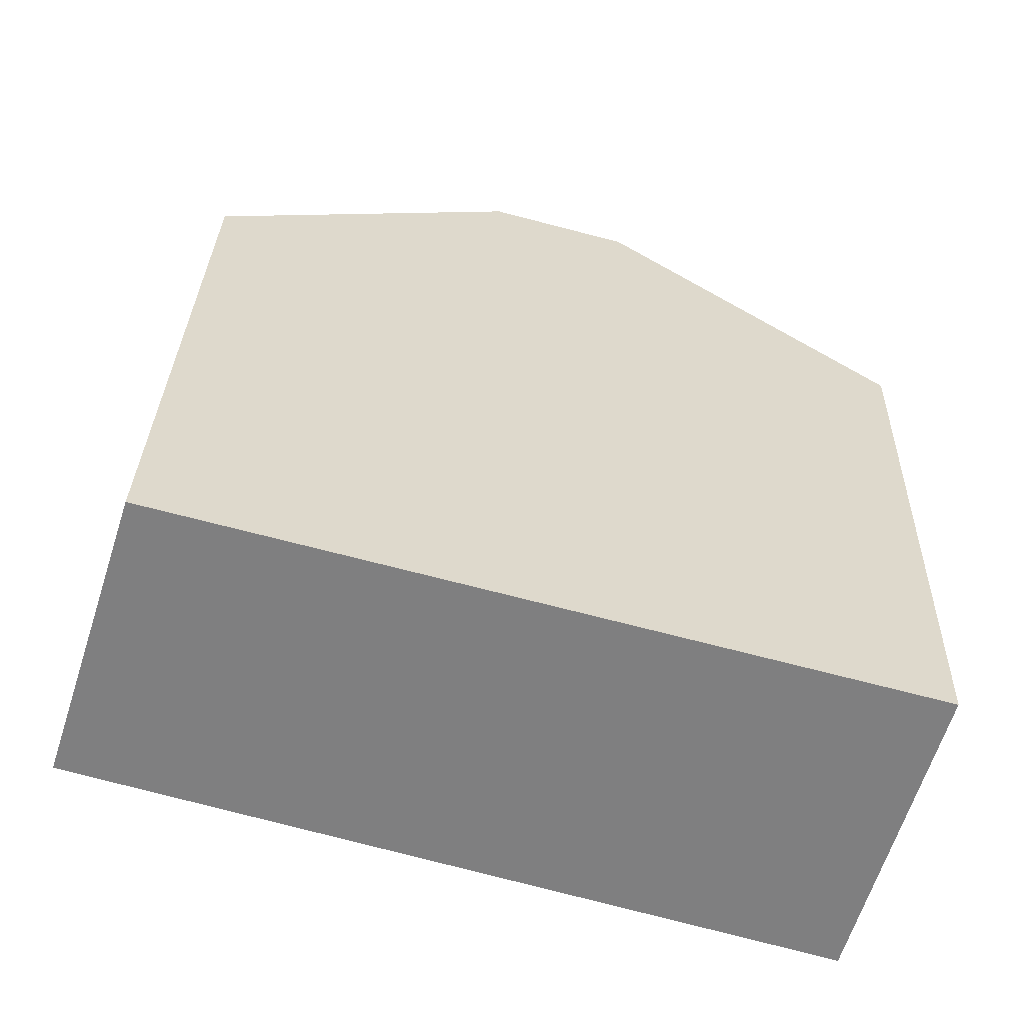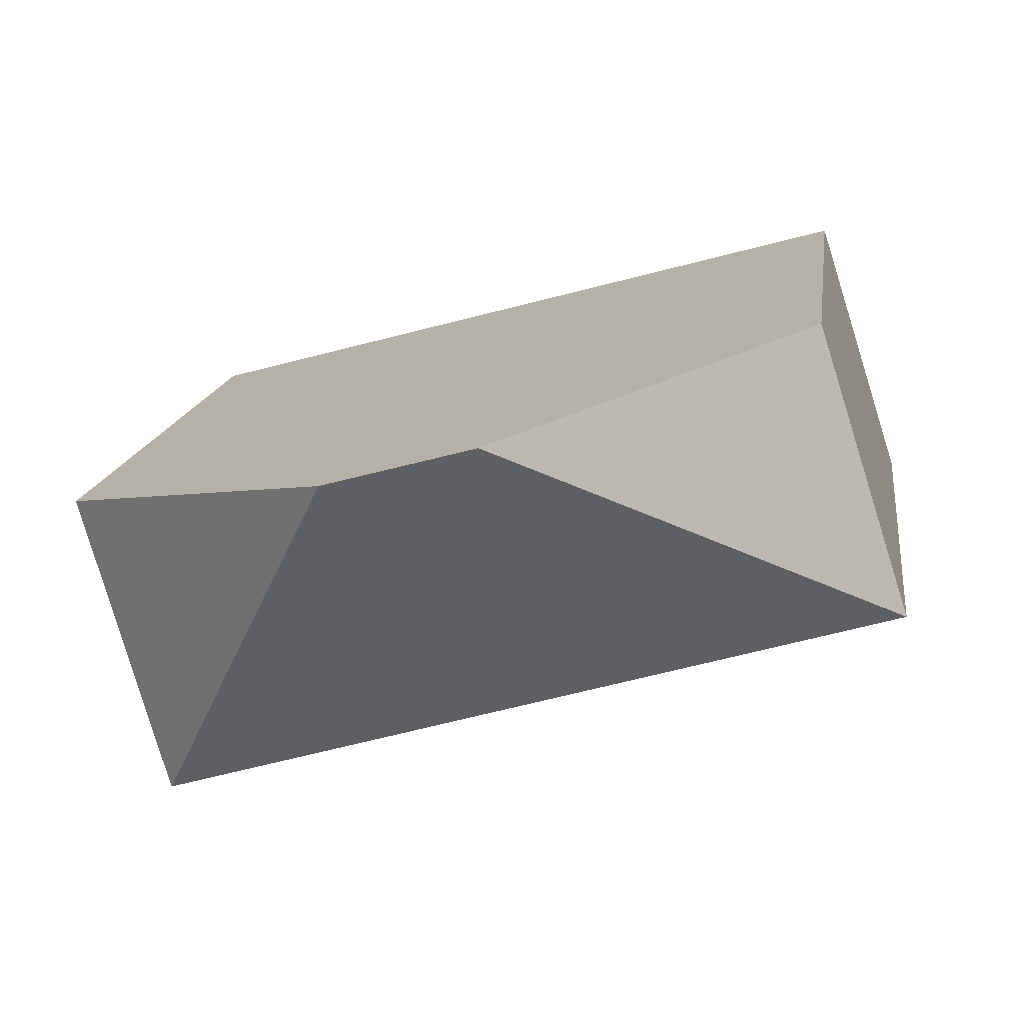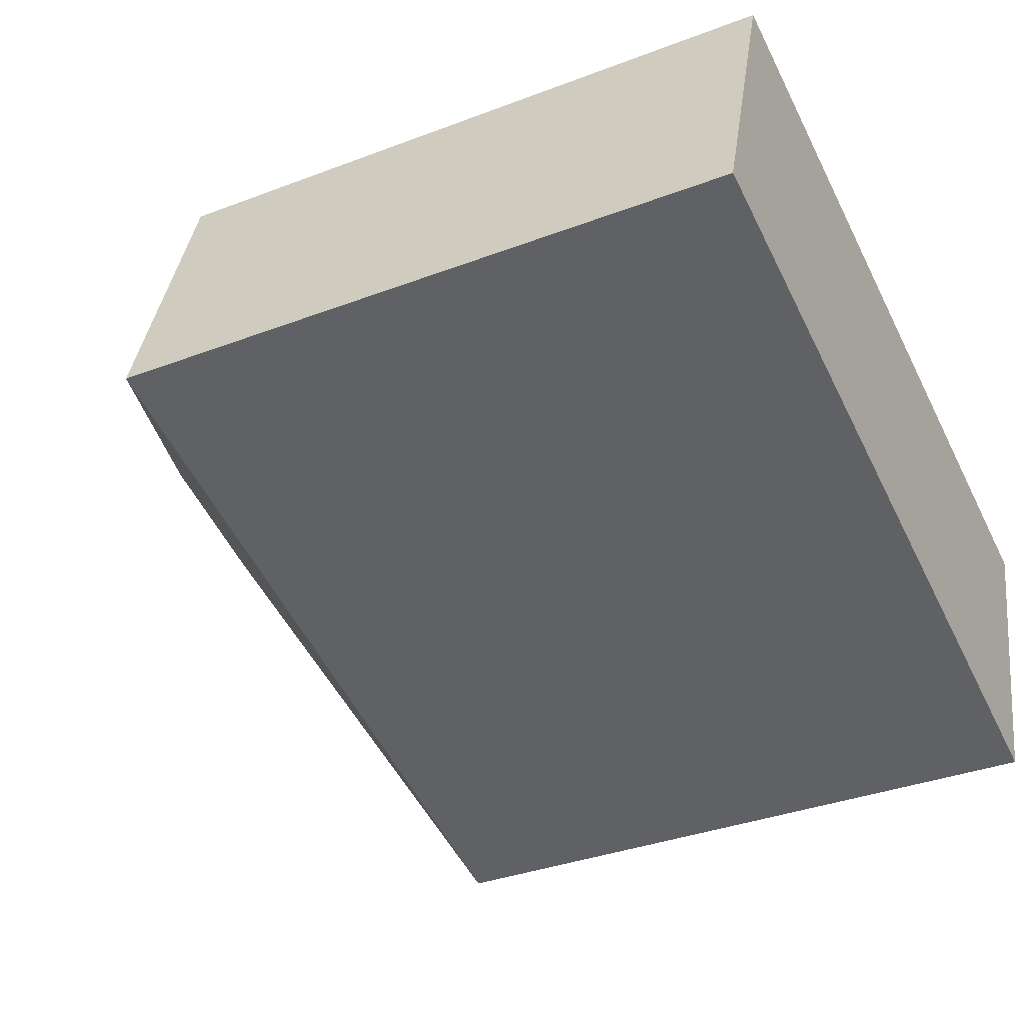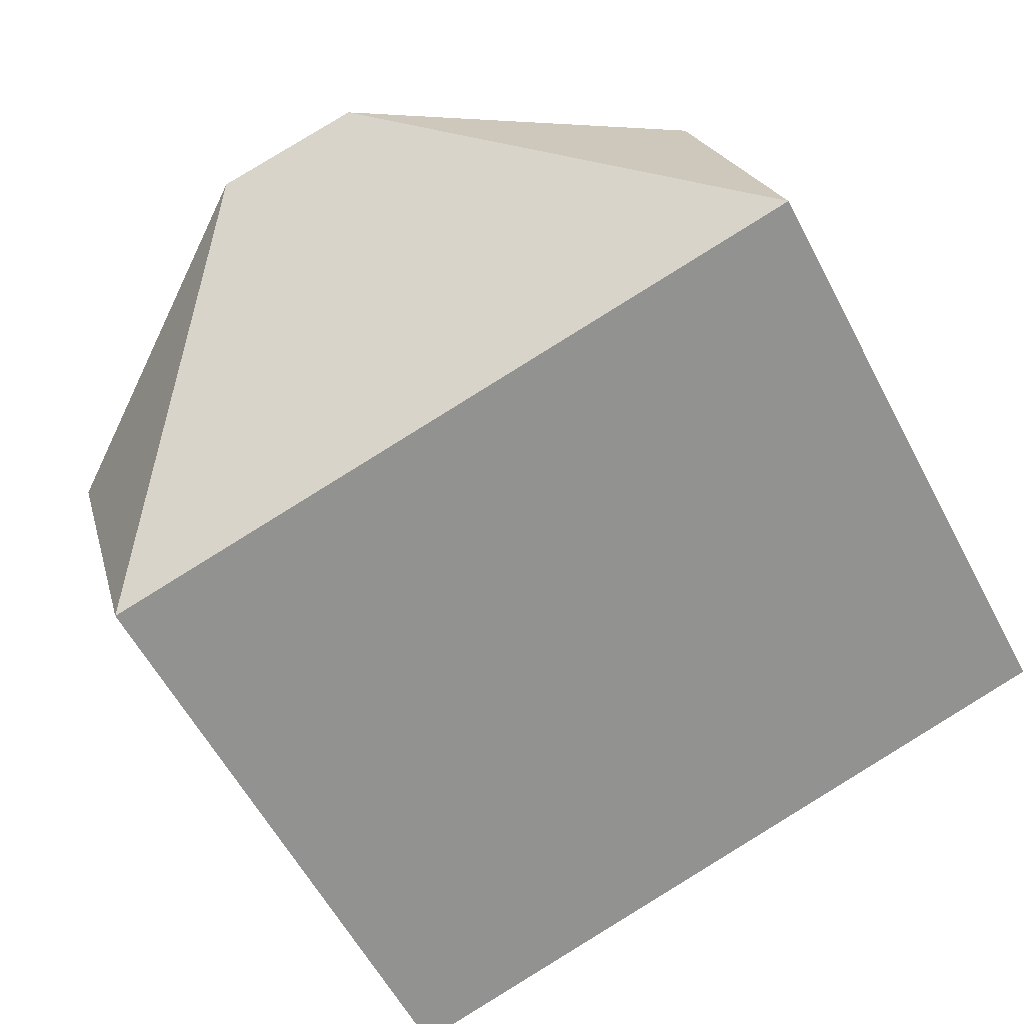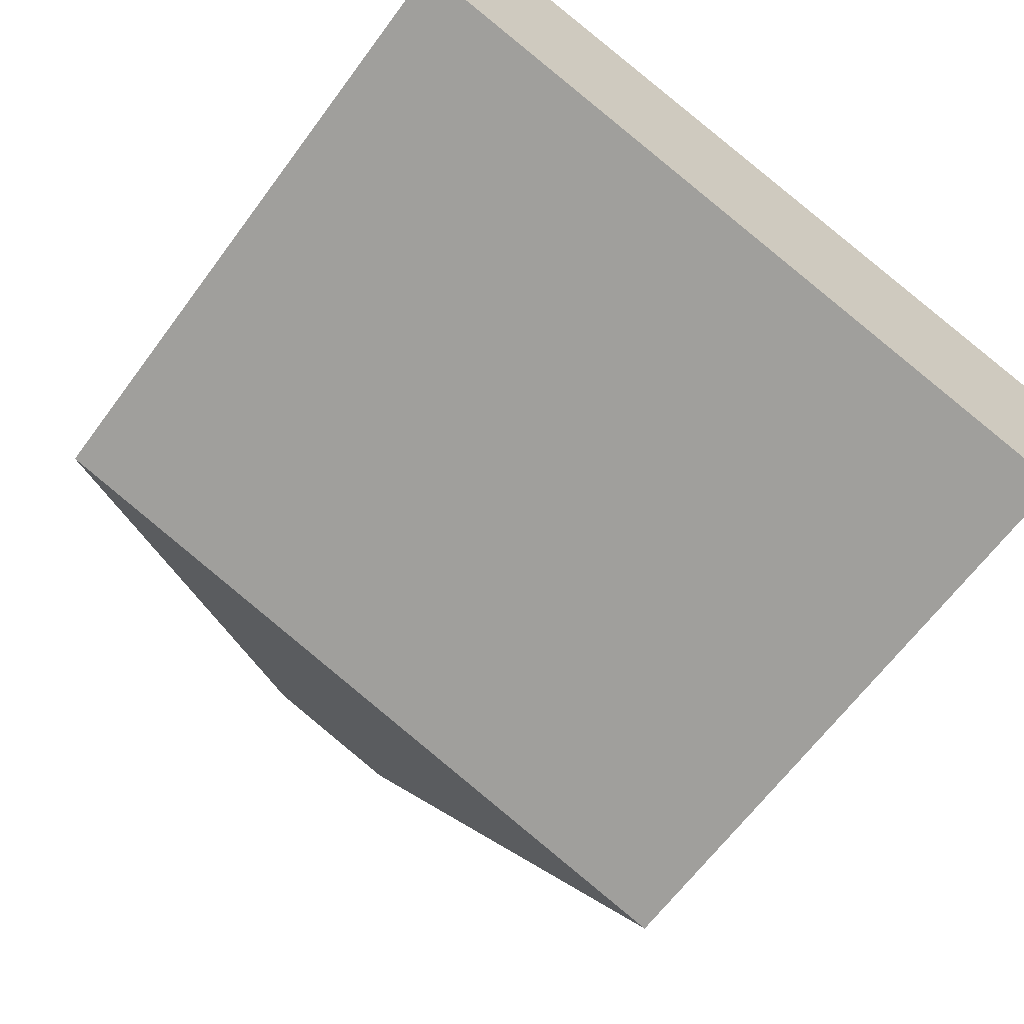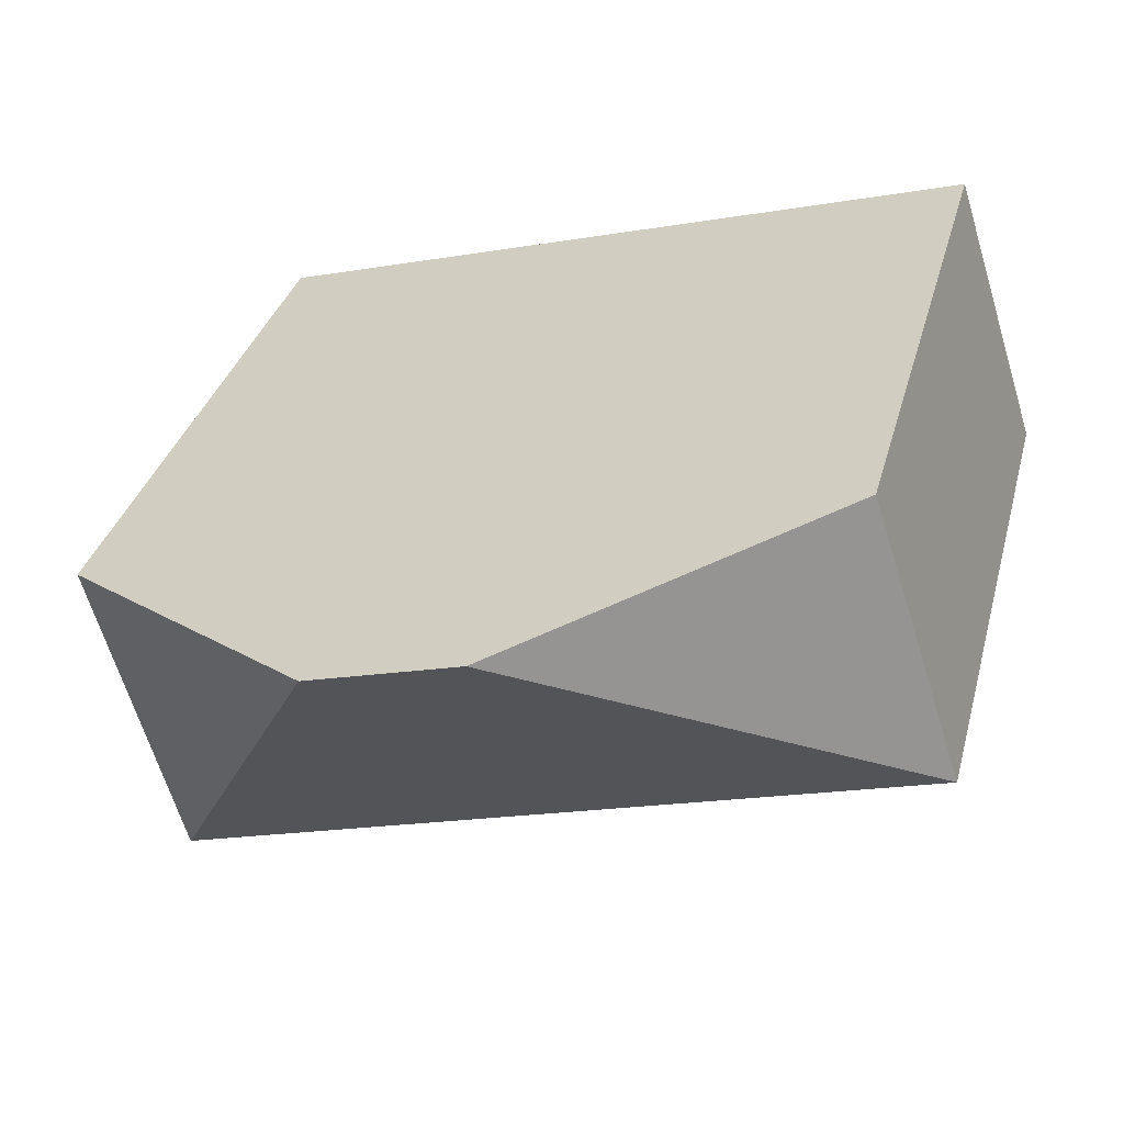
<metadata>
{"format":"obj","ext":"obj","renderer":"f3d","projection":"perspective","resolution":1024,"background":"white","views":[{"elev":30.0,"azim":1.6,"up":"+Z"},{"elev":14.9,"azim":-172.3,"up":"+Z"},{"elev":-35.1,"azim":-63.1,"up":"+Z"},{"elev":-58.6,"azim":-152.4,"up":"+Z"},{"elev":-64.9,"azim":-36.5,"up":"+Z"},{"elev":33.0,"azim":-165.8,"up":"+Z"}]}
</metadata>
<code>
v 4.809 -0.117 4.592
v 4.817 -0.117 4.617
v 4.817 -0.06109 4.617
v 4.809 -0.06109 4.592
v 4.843 -0.04225 4.61
v 4.856 -0.04207 4.606
v 4.875 -0.06109 4.573
v 4.809 -0.117 4.592
v 4.809 -0.06109 4.592
v 4.875 -0.06109 4.573
v 4.875 -0.117 4.573
v 4.809 -0.117 4.592
v 4.875 -0.117 4.573
v 4.882 -0.117 4.599
v 4.817 -0.117 4.617
v 4.882 -0.06109 4.599
v 4.856 -0.04207 4.606
v 4.843 -0.04225 4.61
v 4.817 -0.06109 4.617
v 4.817 -0.117 4.617
v 4.882 -0.117 4.599
v 4.875 -0.06109 4.573
v 4.882 -0.06109 4.599
v 4.882 -0.117 4.599
v 4.875 -0.117 4.573
f 1 2 3
f 1 3 4
f 3 5 4
f 6 7 4
f 6 4 5
f 8 9 10
f 8 10 11
f 12 13 14
f 12 14 15
f 16 17 18
f 16 18 19
f 16 19 20
f 16 20 21
f 6 16 7
f 10 23 24
f 10 24 25

</code>
